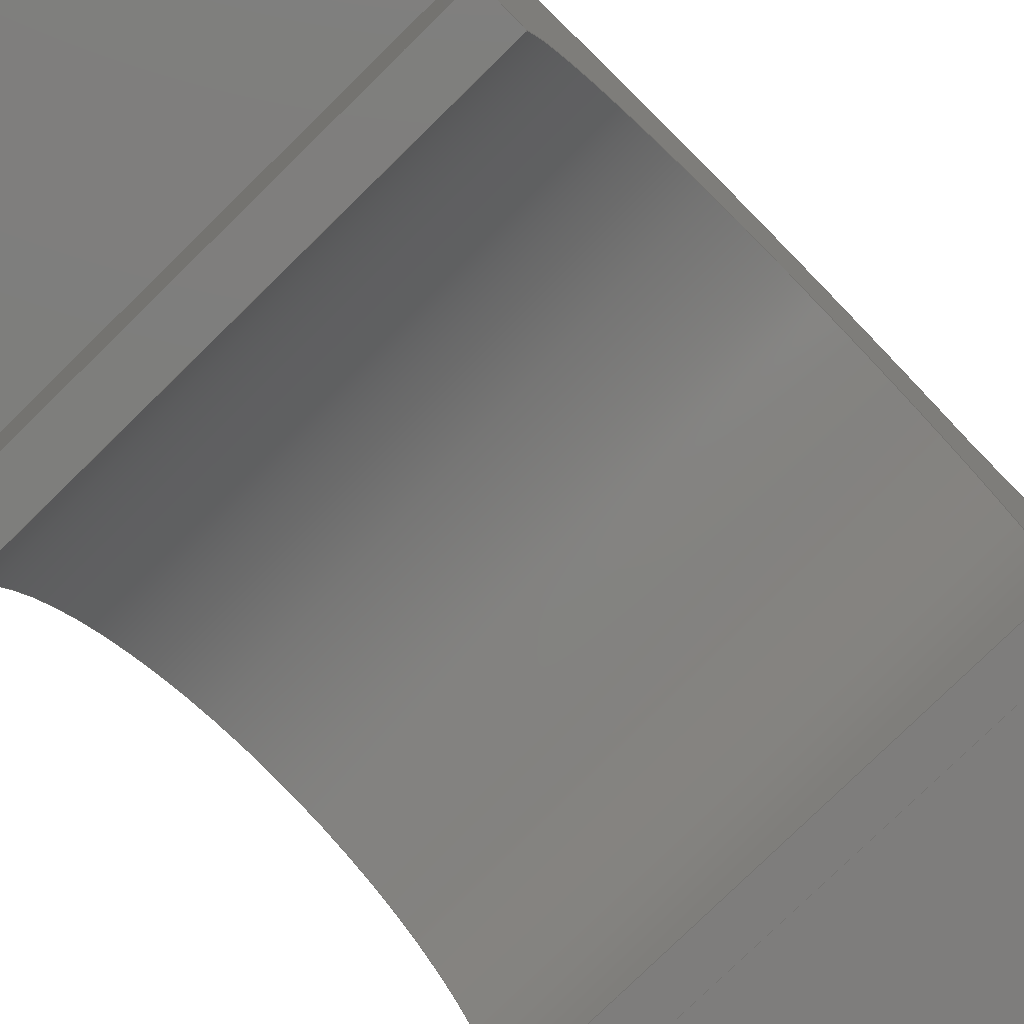
<metadata>
{"format":"step","ext":"step","renderer":"f3d","projection":"perspective","resolution":1024,"background":"white","views":[{"elev":-77.6,"azim":44.5,"up":"+Y"}]}
</metadata>
<code>
ISO-10303-21;
DATA;
#1=MECHANICAL_DESIGN_GEOMETRIC_PRESENTATION_REPRESENTATION('',(#4),#442);
#2=SHAPE_REPRESENTATION_RELATIONSHIP('SRR','None',#449,#3);
#3=ADVANCED_BREP_SHAPE_REPRESENTATION('',(#5),#441);
#4=STYLED_ITEM('',(#459),#5);
#5=MANIFOLD_SOLID_BREP('Body1',#262);
#6=CIRCLE('',#282,31.5);
#7=CIRCLE('',#283,31.5);
#8=CIRCLE('',#290,58);
#9=CIRCLE('',#291,58);
#10=CYLINDRICAL_SURFACE('',#281,31.5);
#11=CYLINDRICAL_SURFACE('',#289,58);
#12=FACE_OUTER_BOUND('',#26,.T.);
#13=FACE_OUTER_BOUND('',#27,.T.);
#14=FACE_OUTER_BOUND('',#28,.T.);
#15=FACE_OUTER_BOUND('',#29,.T.);
#16=FACE_OUTER_BOUND('',#30,.T.);
#17=FACE_OUTER_BOUND('',#31,.T.);
#18=FACE_OUTER_BOUND('',#32,.T.);
#19=FACE_OUTER_BOUND('',#33,.T.);
#20=FACE_OUTER_BOUND('',#34,.T.);
#21=FACE_OUTER_BOUND('',#35,.T.);
#22=FACE_OUTER_BOUND('',#36,.T.);
#23=FACE_OUTER_BOUND('',#37,.T.);
#24=FACE_OUTER_BOUND('',#38,.T.);
#25=FACE_OUTER_BOUND('',#39,.T.);
#26=EDGE_LOOP('',(#164,#165,#166,#167));
#27=EDGE_LOOP('',(#168,#169,#170,#171));
#28=EDGE_LOOP('',(#172,#173,#174,#175));
#29=EDGE_LOOP('',(#176,#177,#178,#179));
#30=EDGE_LOOP('',(#180,#181,#182,#183));
#31=EDGE_LOOP('',(#184,#185,#186,#187));
#32=EDGE_LOOP('',(#188,#189,#190,#191));
#33=EDGE_LOOP('',(#192,#193,#194,#195));
#34=EDGE_LOOP('',(#196,#197,#198,#199));
#35=EDGE_LOOP('',(#200,#201,#202,#203));
#36=EDGE_LOOP('',(#204,#205,#206,#207));
#37=EDGE_LOOP('',(#208,#209,#210,#211));
#38=EDGE_LOOP('',(#212,#213,#214,#215,#216,#217,#218,#219,#220,#221,#222,
#223));
#39=EDGE_LOOP('',(#224,#225,#226,#227,#228,#229,#230,#231,#232,#233,#234,
#235));
#40=LINE('',#368,#72);
#41=LINE('',#370,#73);
#42=LINE('',#372,#74);
#43=LINE('',#373,#75);
#44=LINE('',#376,#76);
#45=LINE('',#378,#77);
#46=LINE('',#379,#78);
#47=LINE('',#382,#79);
#48=LINE('',#384,#80);
#49=LINE('',#385,#81);
#50=LINE('',#388,#82);
#51=LINE('',#390,#83);
#52=LINE('',#391,#84);
#53=LINE('',#394,#85);
#54=LINE('',#396,#86);
#55=LINE('',#397,#87);
#56=LINE('',#403,#88);
#57=LINE('',#406,#89);
#58=LINE('',#408,#90);
#59=LINE('',#409,#91);
#60=LINE('',#412,#92);
#61=LINE('',#414,#93);
#62=LINE('',#415,#94);
#63=LINE('',#418,#95);
#64=LINE('',#420,#96);
#65=LINE('',#421,#97);
#66=LINE('',#424,#98);
#67=LINE('',#426,#99);
#68=LINE('',#427,#100);
#69=LINE('',#430,#101);
#70=LINE('',#432,#102);
#71=LINE('',#433,#103);
#72=VECTOR('',#298,10);
#73=VECTOR('',#299,10);
#74=VECTOR('',#300,10);
#75=VECTOR('',#301,10);
#76=VECTOR('',#304,10);
#77=VECTOR('',#305,10);
#78=VECTOR('',#306,10);
#79=VECTOR('',#309,10);
#80=VECTOR('',#310,10);
#81=VECTOR('',#311,10);
#82=VECTOR('',#314,10);
#83=VECTOR('',#315,10);
#84=VECTOR('',#316,10);
#85=VECTOR('',#319,10);
#86=VECTOR('',#320,10);
#87=VECTOR('',#321,10);
#88=VECTOR('',#328,10);
#89=VECTOR('',#331,10);
#90=VECTOR('',#332,10);
#91=VECTOR('',#333,10);
#92=VECTOR('',#336,10);
#93=VECTOR('',#337,10);
#94=VECTOR('',#338,10);
#95=VECTOR('',#341,10);
#96=VECTOR('',#342,10);
#97=VECTOR('',#343,10);
#98=VECTOR('',#346,10);
#99=VECTOR('',#347,10);
#100=VECTOR('',#348,10);
#101=VECTOR('',#351,10);
#102=VECTOR('',#352,10);
#103=VECTOR('',#353,10);
#104=VERTEX_POINT('',#366);
#105=VERTEX_POINT('',#367);
#106=VERTEX_POINT('',#369);
#107=VERTEX_POINT('',#371);
#108=VERTEX_POINT('',#375);
#109=VERTEX_POINT('',#377);
#110=VERTEX_POINT('',#381);
#111=VERTEX_POINT('',#383);
#112=VERTEX_POINT('',#387);
#113=VERTEX_POINT('',#389);
#114=VERTEX_POINT('',#393);
#115=VERTEX_POINT('',#395);
#116=VERTEX_POINT('',#399);
#117=VERTEX_POINT('',#401);
#118=VERTEX_POINT('',#405);
#119=VERTEX_POINT('',#407);
#120=VERTEX_POINT('',#411);
#121=VERTEX_POINT('',#413);
#122=VERTEX_POINT('',#417);
#123=VERTEX_POINT('',#419);
#124=VERTEX_POINT('',#423);
#125=VERTEX_POINT('',#425);
#126=VERTEX_POINT('',#429);
#127=VERTEX_POINT('',#431);
#128=EDGE_CURVE('',#104,#105,#40,.T.);
#129=EDGE_CURVE('',#104,#106,#41,.T.);
#130=EDGE_CURVE('',#107,#106,#42,.T.);
#131=EDGE_CURVE('',#105,#107,#43,.T.);
#132=EDGE_CURVE('',#105,#108,#44,.T.);
#133=EDGE_CURVE('',#109,#107,#45,.T.);
#134=EDGE_CURVE('',#108,#109,#46,.T.);
#135=EDGE_CURVE('',#108,#110,#47,.T.);
#136=EDGE_CURVE('',#111,#109,#48,.T.);
#137=EDGE_CURVE('',#110,#111,#49,.T.);
#138=EDGE_CURVE('',#110,#112,#50,.T.);
#139=EDGE_CURVE('',#113,#111,#51,.T.);
#140=EDGE_CURVE('',#112,#113,#52,.T.);
#141=EDGE_CURVE('',#112,#114,#53,.T.);
#142=EDGE_CURVE('',#115,#113,#54,.T.);
#143=EDGE_CURVE('',#114,#115,#55,.T.);
#144=EDGE_CURVE('',#114,#116,#6,.T.);
#145=EDGE_CURVE('',#117,#115,#7,.T.);
#146=EDGE_CURVE('',#116,#117,#56,.T.);
#147=EDGE_CURVE('',#118,#116,#57,.T.);
#148=EDGE_CURVE('',#119,#117,#58,.T.);
#149=EDGE_CURVE('',#118,#119,#59,.T.);
#150=EDGE_CURVE('',#120,#118,#60,.T.);
#151=EDGE_CURVE('',#121,#119,#61,.T.);
#152=EDGE_CURVE('',#120,#121,#62,.T.);
#153=EDGE_CURVE('',#122,#120,#63,.T.);
#154=EDGE_CURVE('',#123,#121,#64,.T.);
#155=EDGE_CURVE('',#122,#123,#65,.T.);
#156=EDGE_CURVE('',#122,#124,#66,.T.);
#157=EDGE_CURVE('',#125,#123,#67,.T.);
#158=EDGE_CURVE('',#124,#125,#68,.T.);
#159=EDGE_CURVE('',#124,#126,#69,.T.);
#160=EDGE_CURVE('',#127,#125,#70,.T.);
#161=EDGE_CURVE('',#126,#127,#71,.T.);
#162=EDGE_CURVE('',#104,#126,#8,.T.);
#163=EDGE_CURVE('',#106,#127,#9,.T.);
#164=ORIENTED_EDGE('',*,*,#128,.F.);
#165=ORIENTED_EDGE('',*,*,#129,.T.);
#166=ORIENTED_EDGE('',*,*,#130,.F.);
#167=ORIENTED_EDGE('',*,*,#131,.F.);
#168=ORIENTED_EDGE('',*,*,#132,.F.);
#169=ORIENTED_EDGE('',*,*,#131,.T.);
#170=ORIENTED_EDGE('',*,*,#133,.F.);
#171=ORIENTED_EDGE('',*,*,#134,.F.);
#172=ORIENTED_EDGE('',*,*,#135,.F.);
#173=ORIENTED_EDGE('',*,*,#134,.T.);
#174=ORIENTED_EDGE('',*,*,#136,.F.);
#175=ORIENTED_EDGE('',*,*,#137,.F.);
#176=ORIENTED_EDGE('',*,*,#138,.F.);
#177=ORIENTED_EDGE('',*,*,#137,.T.);
#178=ORIENTED_EDGE('',*,*,#139,.F.);
#179=ORIENTED_EDGE('',*,*,#140,.F.);
#180=ORIENTED_EDGE('',*,*,#141,.F.);
#181=ORIENTED_EDGE('',*,*,#140,.T.);
#182=ORIENTED_EDGE('',*,*,#142,.F.);
#183=ORIENTED_EDGE('',*,*,#143,.F.);
#184=ORIENTED_EDGE('',*,*,#144,.F.);
#185=ORIENTED_EDGE('',*,*,#143,.T.);
#186=ORIENTED_EDGE('',*,*,#145,.F.);
#187=ORIENTED_EDGE('',*,*,#146,.F.);
#188=ORIENTED_EDGE('',*,*,#147,.T.);
#189=ORIENTED_EDGE('',*,*,#146,.T.);
#190=ORIENTED_EDGE('',*,*,#148,.F.);
#191=ORIENTED_EDGE('',*,*,#149,.F.);
#192=ORIENTED_EDGE('',*,*,#150,.T.);
#193=ORIENTED_EDGE('',*,*,#149,.T.);
#194=ORIENTED_EDGE('',*,*,#151,.F.);
#195=ORIENTED_EDGE('',*,*,#152,.F.);
#196=ORIENTED_EDGE('',*,*,#153,.T.);
#197=ORIENTED_EDGE('',*,*,#152,.T.);
#198=ORIENTED_EDGE('',*,*,#154,.F.);
#199=ORIENTED_EDGE('',*,*,#155,.F.);
#200=ORIENTED_EDGE('',*,*,#156,.F.);
#201=ORIENTED_EDGE('',*,*,#155,.T.);
#202=ORIENTED_EDGE('',*,*,#157,.F.);
#203=ORIENTED_EDGE('',*,*,#158,.F.);
#204=ORIENTED_EDGE('',*,*,#159,.F.);
#205=ORIENTED_EDGE('',*,*,#158,.T.);
#206=ORIENTED_EDGE('',*,*,#160,.F.);
#207=ORIENTED_EDGE('',*,*,#161,.F.);
#208=ORIENTED_EDGE('',*,*,#162,.T.);
#209=ORIENTED_EDGE('',*,*,#161,.T.);
#210=ORIENTED_EDGE('',*,*,#163,.F.);
#211=ORIENTED_EDGE('',*,*,#129,.F.);
#212=ORIENTED_EDGE('',*,*,#163,.T.);
#213=ORIENTED_EDGE('',*,*,#160,.T.);
#214=ORIENTED_EDGE('',*,*,#157,.T.);
#215=ORIENTED_EDGE('',*,*,#154,.T.);
#216=ORIENTED_EDGE('',*,*,#151,.T.);
#217=ORIENTED_EDGE('',*,*,#148,.T.);
#218=ORIENTED_EDGE('',*,*,#145,.T.);
#219=ORIENTED_EDGE('',*,*,#142,.T.);
#220=ORIENTED_EDGE('',*,*,#139,.T.);
#221=ORIENTED_EDGE('',*,*,#136,.T.);
#222=ORIENTED_EDGE('',*,*,#133,.T.);
#223=ORIENTED_EDGE('',*,*,#130,.T.);
#224=ORIENTED_EDGE('',*,*,#162,.F.);
#225=ORIENTED_EDGE('',*,*,#128,.T.);
#226=ORIENTED_EDGE('',*,*,#132,.T.);
#227=ORIENTED_EDGE('',*,*,#135,.T.);
#228=ORIENTED_EDGE('',*,*,#138,.T.);
#229=ORIENTED_EDGE('',*,*,#141,.T.);
#230=ORIENTED_EDGE('',*,*,#144,.T.);
#231=ORIENTED_EDGE('',*,*,#147,.F.);
#232=ORIENTED_EDGE('',*,*,#150,.F.);
#233=ORIENTED_EDGE('',*,*,#153,.F.);
#234=ORIENTED_EDGE('',*,*,#156,.T.);
#235=ORIENTED_EDGE('',*,*,#159,.T.);
#236=PLANE('',#276);
#237=PLANE('',#277);
#238=PLANE('',#278);
#239=PLANE('',#279);
#240=PLANE('',#280);
#241=PLANE('',#284);
#242=PLANE('',#285);
#243=PLANE('',#286);
#244=PLANE('',#287);
#245=PLANE('',#288);
#246=PLANE('',#292);
#247=PLANE('',#293);
#248=ADVANCED_FACE('',(#12),#236,.T.);
#249=ADVANCED_FACE('',(#13),#237,.T.);
#250=ADVANCED_FACE('',(#14),#238,.T.);
#251=ADVANCED_FACE('',(#15),#239,.T.);
#252=ADVANCED_FACE('',(#16),#240,.T.);
#253=ADVANCED_FACE('',(#17),#10,.F.);
#254=ADVANCED_FACE('',(#18),#241,.T.);
#255=ADVANCED_FACE('',(#19),#242,.T.);
#256=ADVANCED_FACE('',(#20),#243,.T.);
#257=ADVANCED_FACE('',(#21),#244,.T.);
#258=ADVANCED_FACE('',(#22),#245,.T.);
#259=ADVANCED_FACE('',(#23),#11,.T.);
#260=ADVANCED_FACE('',(#24),#246,.T.);
#261=ADVANCED_FACE('',(#25),#247,.F.);
#262=CLOSED_SHELL('',(#248,#249,#250,#251,#252,#253,#254,#255,#256,#257,
#258,#259,#260,#261));
#263=DERIVED_UNIT_ELEMENT(#265,1);
#264=DERIVED_UNIT_ELEMENT(#444,3);
#265=(
MASS_UNIT()
NAMED_UNIT(*)
SI_UNIT(.KILO.,.GRAM.)
);
#266=DERIVED_UNIT((#263,#264));
#267=MEASURE_REPRESENTATION_ITEM('density measure',
POSITIVE_RATIO_MEASURE(7850),#266);
#268=PROPERTY_DEFINITION_REPRESENTATION(#273,#270);
#269=PROPERTY_DEFINITION_REPRESENTATION(#274,#271);
#270=REPRESENTATION('material name',(#272),#441);
#271=REPRESENTATION('density',(#267),#441);
#272=DESCRIPTIVE_REPRESENTATION_ITEM('Steel','Steel');
#273=PROPERTY_DEFINITION('material property','material name',#451);
#274=PROPERTY_DEFINITION('material property','density of part',#451);
#275=AXIS2_PLACEMENT_3D('placement',#364,#294,#295);
#276=AXIS2_PLACEMENT_3D('',#365,#296,#297);
#277=AXIS2_PLACEMENT_3D('',#374,#302,#303);
#278=AXIS2_PLACEMENT_3D('',#380,#307,#308);
#279=AXIS2_PLACEMENT_3D('',#386,#312,#313);
#280=AXIS2_PLACEMENT_3D('',#392,#317,#318);
#281=AXIS2_PLACEMENT_3D('',#398,#322,#323);
#282=AXIS2_PLACEMENT_3D('',#400,#324,#325);
#283=AXIS2_PLACEMENT_3D('',#402,#326,#327);
#284=AXIS2_PLACEMENT_3D('',#404,#329,#330);
#285=AXIS2_PLACEMENT_3D('',#410,#334,#335);
#286=AXIS2_PLACEMENT_3D('',#416,#339,#340);
#287=AXIS2_PLACEMENT_3D('',#422,#344,#345);
#288=AXIS2_PLACEMENT_3D('',#428,#349,#350);
#289=AXIS2_PLACEMENT_3D('',#434,#354,#355);
#290=AXIS2_PLACEMENT_3D('',#435,#356,#357);
#291=AXIS2_PLACEMENT_3D('',#436,#358,#359);
#292=AXIS2_PLACEMENT_3D('',#437,#360,#361);
#293=AXIS2_PLACEMENT_3D('',#438,#362,#363);
#294=DIRECTION('axis',(0,0,1));
#295=DIRECTION('refdir',(1,0,0));
#296=DIRECTION('center_axis',(0,1,-2.734e-15));
#297=DIRECTION('ref_axis',(0,2.734e-15,1));
#298=DIRECTION('',(0,-2.734e-15,-1));
#299=DIRECTION('',(1,0,0));
#300=DIRECTION('',(0,2.734e-15,1));
#301=DIRECTION('',(1,0,0));
#302=DIRECTION('center_axis',(0,0,-1));
#303=DIRECTION('ref_axis',(0,1,0));
#304=DIRECTION('',(0,-1,0));
#305=DIRECTION('',(0,1,0));
#306=DIRECTION('',(1,0,0));
#307=DIRECTION('center_axis',(0,-1,6.168e-17));
#308=DIRECTION('ref_axis',(0,-6.168e-17,-1));
#309=DIRECTION('',(0,6.168e-17,1));
#310=DIRECTION('',(0,-6.168e-17,-1));
#311=DIRECTION('',(1,0,0));
#312=DIRECTION('center_axis',(0,-1.858e-16,-1));
#313=DIRECTION('ref_axis',(0,1,-1.858e-16));
#314=DIRECTION('',(0,-1,1.858e-16));
#315=DIRECTION('',(0,1,-1.858e-16));
#316=DIRECTION('',(1,0,0));
#317=DIRECTION('center_axis',(0,-1,-4.631e-16));
#318=DIRECTION('ref_axis',(0,4.631e-16,-1));
#319=DIRECTION('',(0,-4.631e-16,1));
#320=DIRECTION('',(0,4.631e-16,-1));
#321=DIRECTION('',(1,0,0));
#322=DIRECTION('center_axis',(1,0,0));
#323=DIRECTION('ref_axis',(0,0.2254,-0.9743));
#324=DIRECTION('center_axis',(1,0,0));
#325=DIRECTION('ref_axis',(0,0.2254,-0.9743));
#326=DIRECTION('center_axis',(-1,0,0));
#327=DIRECTION('ref_axis',(0,0.2254,-0.9743));
#328=DIRECTION('',(1,0,0));
#329=DIRECTION('center_axis',(0,-1,1.985e-15));
#330=DIRECTION('ref_axis',(0,-1.985e-15,-1));
#331=DIRECTION('',(0,-1.985e-15,-1));
#332=DIRECTION('',(0,-1.985e-15,-1));
#333=DIRECTION('',(1,0,0));
#334=DIRECTION('center_axis',(0,0,1));
#335=DIRECTION('ref_axis',(0,-1,0));
#336=DIRECTION('',(0,-1,0));
#337=DIRECTION('',(0,-1,0));
#338=DIRECTION('',(1,0,0));
#339=DIRECTION('center_axis',(0,-1,-6.168e-17));
#340=DIRECTION('ref_axis',(0,6.168e-17,-1));
#341=DIRECTION('',(0,6.168e-17,-1));
#342=DIRECTION('',(0,6.168e-17,-1));
#343=DIRECTION('',(1,0,0));
#344=DIRECTION('center_axis',(0,0,1));
#345=DIRECTION('ref_axis',(0,-1,0));
#346=DIRECTION('',(0,1,0));
#347=DIRECTION('',(0,-1,0));
#348=DIRECTION('',(1,0,0));
#349=DIRECTION('center_axis',(0,1,1.385e-15));
#350=DIRECTION('ref_axis',(0,-1.385e-15,1));
#351=DIRECTION('',(0,1.385e-15,-1));
#352=DIRECTION('',(0,-1.385e-15,1));
#353=DIRECTION('',(1,0,0));
#354=DIRECTION('center_axis',(1,0,0));
#355=DIRECTION('ref_axis',(0,0.8793,-0.4762));
#356=DIRECTION('center_axis',(1,0,0));
#357=DIRECTION('ref_axis',(0,0.8793,-0.4762));
#358=DIRECTION('center_axis',(1,0,0));
#359=DIRECTION('ref_axis',(0,0.8793,-0.4762));
#360=DIRECTION('center_axis',(1,0,0));
#361=DIRECTION('ref_axis',(0,0,-1));
#362=DIRECTION('center_axis',(1,0,0));
#363=DIRECTION('ref_axis',(0,0,-1));
#364=CARTESIAN_POINT('',(0,0,0));
#365=CARTESIAN_POINT('Origin',(0,25,-69));
#366=CARTESIAN_POINT('',(0,25,-25.14));
#367=CARTESIAN_POINT('',(0,25,-69));
#368=CARTESIAN_POINT('',(0,25,-25.14));
#369=CARTESIAN_POINT('',(63,25,-25.14));
#370=CARTESIAN_POINT('',(0,25,-25.14));
#371=CARTESIAN_POINT('',(63,25,-69));
#372=CARTESIAN_POINT('',(63,25,-25.14));
#373=CARTESIAN_POINT('',(0,25,-69));
#374=CARTESIAN_POINT('Origin',(0,5,-69));
#375=CARTESIAN_POINT('',(0,5,-69));
#376=CARTESIAN_POINT('',(0,25,-69));
#377=CARTESIAN_POINT('',(63,5,-69));
#378=CARTESIAN_POINT('',(63,25,-69));
#379=CARTESIAN_POINT('',(0,5,-69));
#380=CARTESIAN_POINT('Origin',(0,5,-33));
#381=CARTESIAN_POINT('',(0,5,-33));
#382=CARTESIAN_POINT('',(0,5,-69));
#383=CARTESIAN_POINT('',(63,5,-33));
#384=CARTESIAN_POINT('',(63,5,-69));
#385=CARTESIAN_POINT('',(0,5,-33));
#386=CARTESIAN_POINT('Origin',(0,-18.9,-33));
#387=CARTESIAN_POINT('',(0,-18.9,-33));
#388=CARTESIAN_POINT('',(0,5,-33));
#389=CARTESIAN_POINT('',(63,-18.9,-33));
#390=CARTESIAN_POINT('',(63,5,-33));
#391=CARTESIAN_POINT('',(0,-18.9,-33));
#392=CARTESIAN_POINT('Origin',(0,-18.9,-28.21));
#393=CARTESIAN_POINT('',(0,-18.9,-28.21));
#394=CARTESIAN_POINT('',(0,-18.9,-33));
#395=CARTESIAN_POINT('',(63,-18.9,-28.21));
#396=CARTESIAN_POINT('',(63,-18.9,-33));
#397=CARTESIAN_POINT('',(0,-18.9,-28.21));
#398=CARTESIAN_POINT('Origin',(0,-26,2.484));
#399=CARTESIAN_POINT('',(0,-20,33.41));
#400=CARTESIAN_POINT('Origin',(0,-26,2.484));
#401=CARTESIAN_POINT('',(63,-20,33.41));
#402=CARTESIAN_POINT('Origin',(63,-26,2.484));
#403=CARTESIAN_POINT('',(0,-20,33.41));
#404=CARTESIAN_POINT('Origin',(0,-20,39));
#405=CARTESIAN_POINT('',(0,-20,39));
#406=CARTESIAN_POINT('',(0,-20,39));
#407=CARTESIAN_POINT('',(63,-20,39));
#408=CARTESIAN_POINT('',(63,-20,39));
#409=CARTESIAN_POINT('',(0,-20,39));
#410=CARTESIAN_POINT('Origin',(0,5,39));
#411=CARTESIAN_POINT('',(0,5,39));
#412=CARTESIAN_POINT('',(0,5,39));
#413=CARTESIAN_POINT('',(63,5,39));
#414=CARTESIAN_POINT('',(63,5,39));
#415=CARTESIAN_POINT('',(0,5,39));
#416=CARTESIAN_POINT('Origin',(0,5,75));
#417=CARTESIAN_POINT('',(0,5,75));
#418=CARTESIAN_POINT('',(0,5,75));
#419=CARTESIAN_POINT('',(63,5,75));
#420=CARTESIAN_POINT('',(63,5,75));
#421=CARTESIAN_POINT('',(0,5,75));
#422=CARTESIAN_POINT('Origin',(0,25,75));
#423=CARTESIAN_POINT('',(0,25,75));
#424=CARTESIAN_POINT('',(0,5,75));
#425=CARTESIAN_POINT('',(63,25,75));
#426=CARTESIAN_POINT('',(63,5,75));
#427=CARTESIAN_POINT('',(0,25,75));
#428=CARTESIAN_POINT('Origin',(0,25,30.11));
#429=CARTESIAN_POINT('',(0,25,30.11));
#430=CARTESIAN_POINT('',(0,25,75));
#431=CARTESIAN_POINT('',(63,25,30.11));
#432=CARTESIAN_POINT('',(63,25,75));
#433=CARTESIAN_POINT('',(0,25,30.11));
#434=CARTESIAN_POINT('Origin',(0,-26,2.484));
#435=CARTESIAN_POINT('Origin',(0,-26,2.484));
#436=CARTESIAN_POINT('Origin',(63,-26,2.484));
#437=CARTESIAN_POINT('Origin',(63,6,3));
#438=CARTESIAN_POINT('Origin',(0,6,3));
#439=UNCERTAINTY_MEASURE_WITH_UNIT(LENGTH_MEASURE(0.01),#443,
'DISTANCE_ACCURACY_VALUE',
'Maximum model space distance between geometric entities at asserted c
onnectivities');
#440=UNCERTAINTY_MEASURE_WITH_UNIT(LENGTH_MEASURE(0.01),#443,
'DISTANCE_ACCURACY_VALUE',
'Maximum model space distance between geometric entities at asserted c
onnectivities');
#441=(
GEOMETRIC_REPRESENTATION_CONTEXT(3)
GLOBAL_UNCERTAINTY_ASSIGNED_CONTEXT((#439))
GLOBAL_UNIT_ASSIGNED_CONTEXT((#443,#445,#446))
REPRESENTATION_CONTEXT('','3D')
);
#442=(
GEOMETRIC_REPRESENTATION_CONTEXT(3)
GLOBAL_UNCERTAINTY_ASSIGNED_CONTEXT((#440))
GLOBAL_UNIT_ASSIGNED_CONTEXT((#443,#445,#446))
REPRESENTATION_CONTEXT('','3D')
);
#443=(
LENGTH_UNIT()
NAMED_UNIT(*)
SI_UNIT(.MILLI.,.METRE.)
);
#444=(
LENGTH_UNIT()
NAMED_UNIT(*)
SI_UNIT($,.METRE.)
);
#445=(
NAMED_UNIT(*)
PLANE_ANGLE_UNIT()
SI_UNIT($,.RADIAN.)
);
#446=(
NAMED_UNIT(*)
SI_UNIT($,.STERADIAN.)
SOLID_ANGLE_UNIT()
);
#447=SHAPE_DEFINITION_REPRESENTATION(#448,#449);
#448=PRODUCT_DEFINITION_SHAPE('',$,#451);
#449=SHAPE_REPRESENTATION('',(#275),#441);
#450=PRODUCT_DEFINITION_CONTEXT('part definition',#455,'design');
#451=PRODUCT_DEFINITION('Untitled','Untitled',#452,#450);
#452=PRODUCT_DEFINITION_FORMATION('',$,#457);
#453=PRODUCT_RELATED_PRODUCT_CATEGORY('Untitled','Untitled',(#457));
#454=APPLICATION_PROTOCOL_DEFINITION('international standard',
'automotive_design',2009,#455);
#455=APPLICATION_CONTEXT(
'Core Data for Automotive Mechanical Design Process');
#456=PRODUCT_CONTEXT('part definition',#455,'mechanical');
#457=PRODUCT('Untitled','Untitled',$,(#456));
#458=PRESENTATION_STYLE_ASSIGNMENT((#460));
#459=PRESENTATION_STYLE_ASSIGNMENT((#461));
#460=SURFACE_STYLE_USAGE(.BOTH.,#462);
#461=SURFACE_STYLE_USAGE(.BOTH.,#463);
#462=SURFACE_SIDE_STYLE('',(#464));
#463=SURFACE_SIDE_STYLE('',(#465));
#464=SURFACE_STYLE_FILL_AREA(#466);
#465=SURFACE_STYLE_FILL_AREA(#467);
#466=FILL_AREA_STYLE('Steel - Satin',(#468));
#467=FILL_AREA_STYLE('Brass - Polished',(#469));
#468=FILL_AREA_STYLE_COLOUR('Steel - Satin',#470);
#469=FILL_AREA_STYLE_COLOUR('Brass - Polished',#471);
#470=COLOUR_RGB('Steel - Satin',0.6275,0.6275,0.6275);
#471=COLOUR_RGB('Brass - Polished',0.9529,0.7961,
0.4863);
ENDSEC;
END-ISO-10303-21;

</code>
